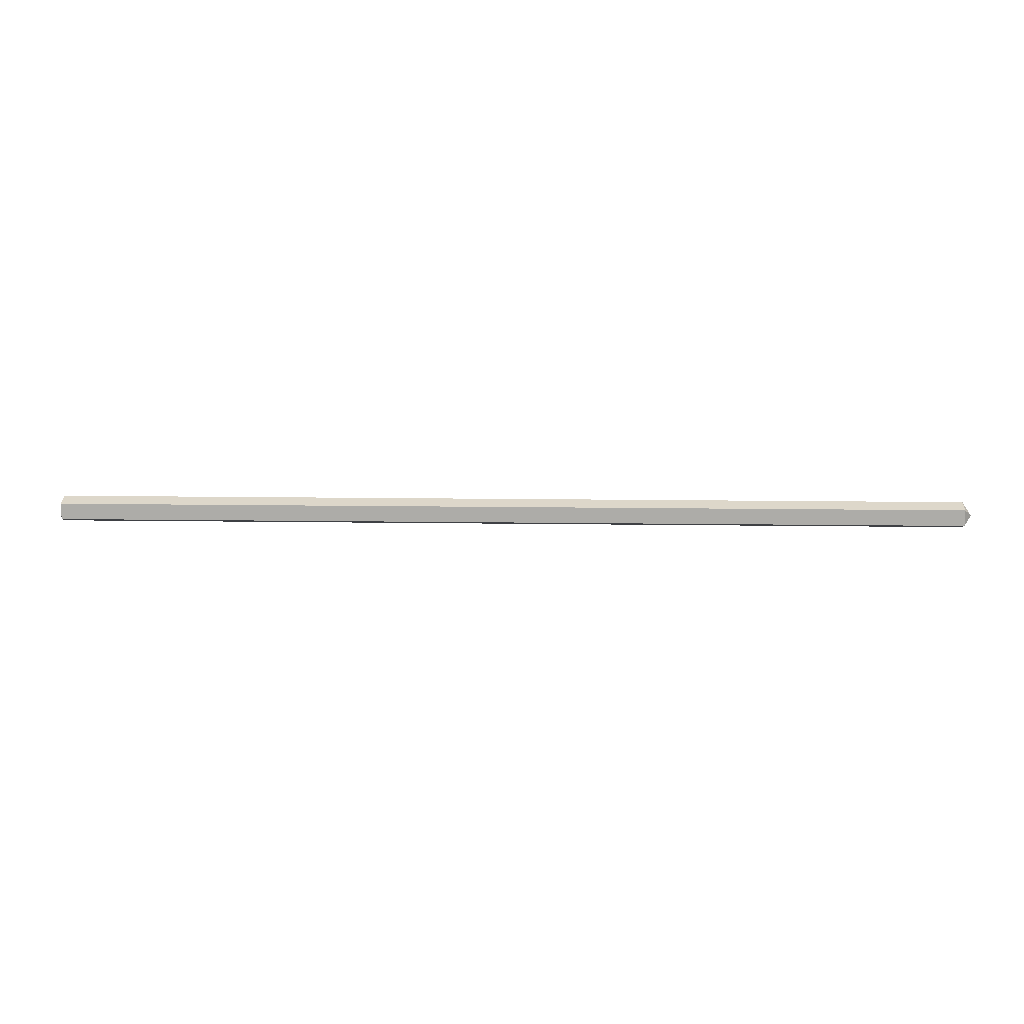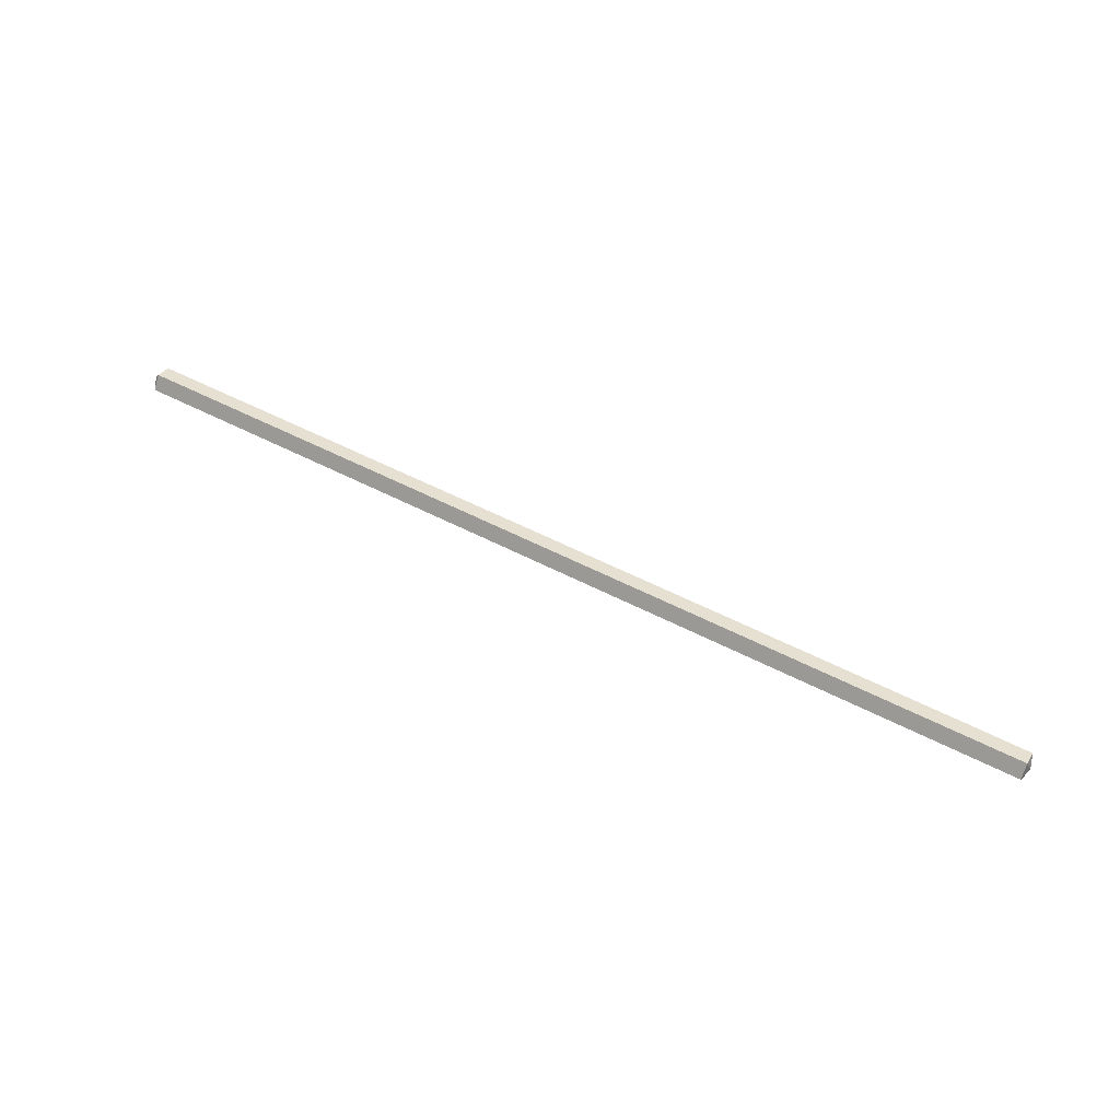
<metadata>
{"format":"obj","ext":"obj","renderer":"f3d","projection":"perspective","resolution":1024,"background":"white","views":[{"elev":13.1,"azim":1.9,"up":"+Y"},{"elev":53.6,"azim":-150.9,"up":"+Y"}]}
</metadata>
<code>
o ITMW_020_2H_NOV_STAFF_01
v -1.272 -0.01402 0.02176
v 0.281 0.02166 -0.004163
v -1.272 -0.000392 -0.02018
v 0.281 -0.01402 0.02176
v 0.2952 -0.000392 0.003001
v -1.272 0.01324 0.02176
v -1.272 0.02166 -0.004163
v -1.272 -0.02244 -0.004163
v 0.281 -0.02244 -0.004163
v 0.281 0.01324 0.02176
v 0.281 -0.000392 -0.02018
v -1.278 -0.000392 0.003001
f 2 3 7
f 9 1 8
f 10 2 7
f 2 11 3
f 4 10 6
f 9 4 1
f 4 6 1
f 12 8 1
f 10 7 6
f 12 1 6
f 11 8 3
f 12 3 8
f 5 4 9
f 11 9 8
f 5 10 4
f 5 2 10
f 5 9 11
f 5 11 2
f 12 6 7
f 12 7 3

</code>
